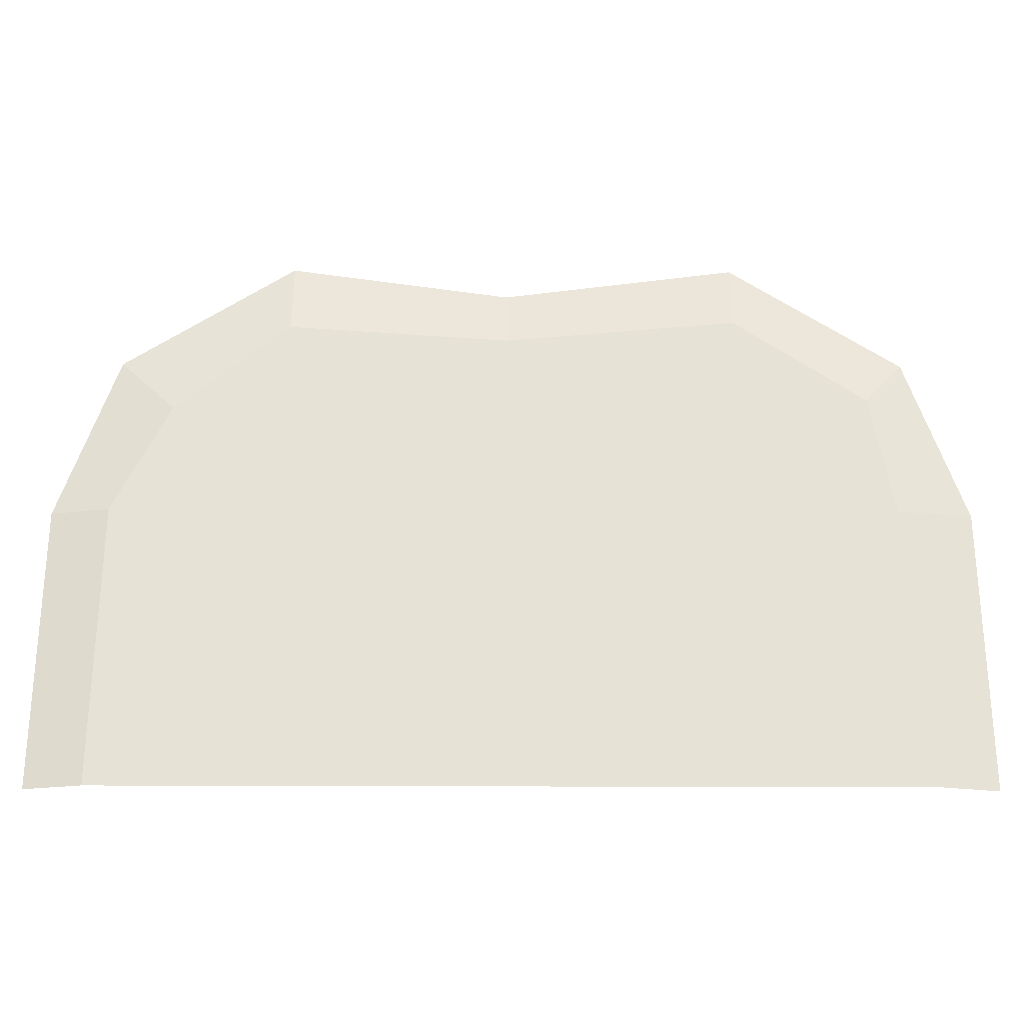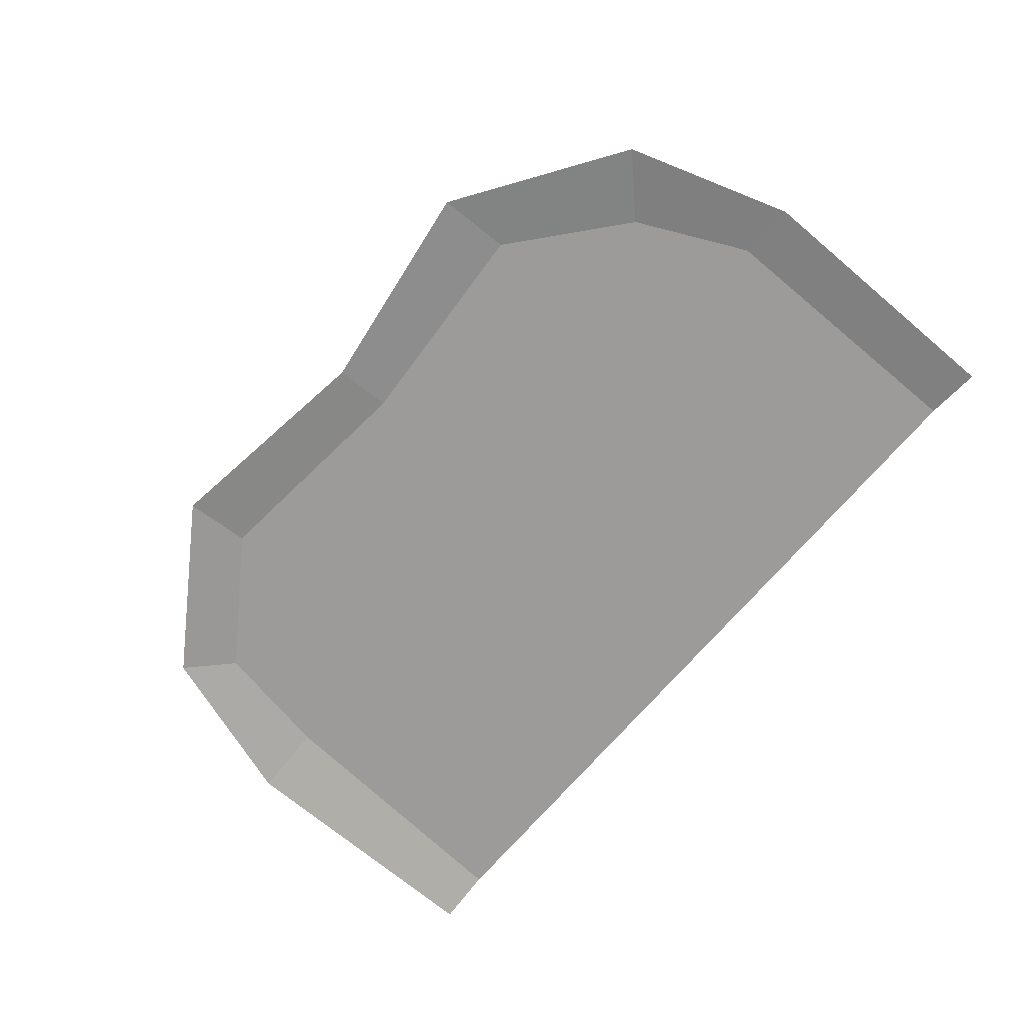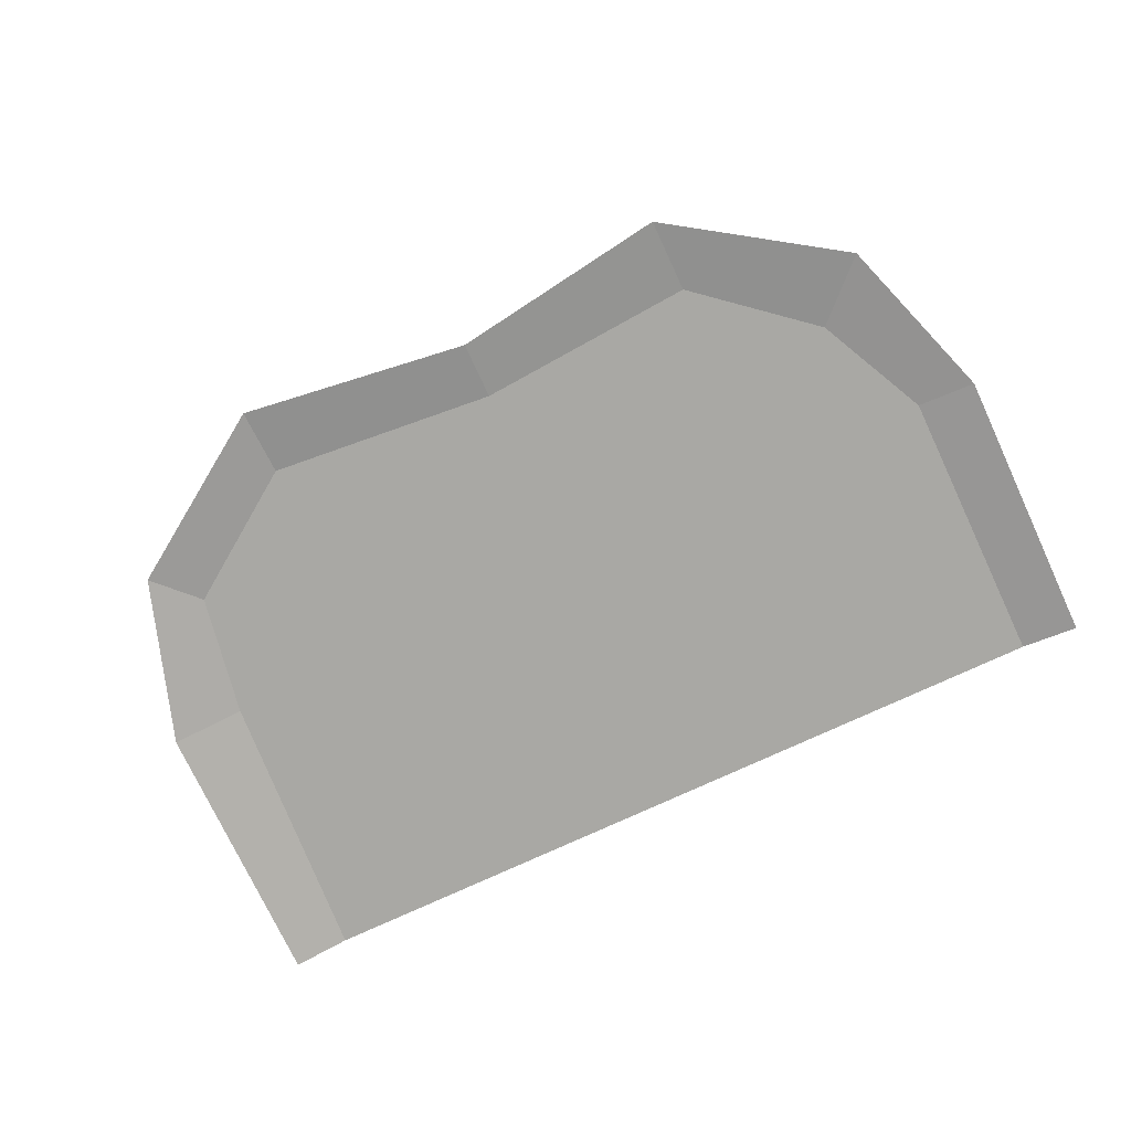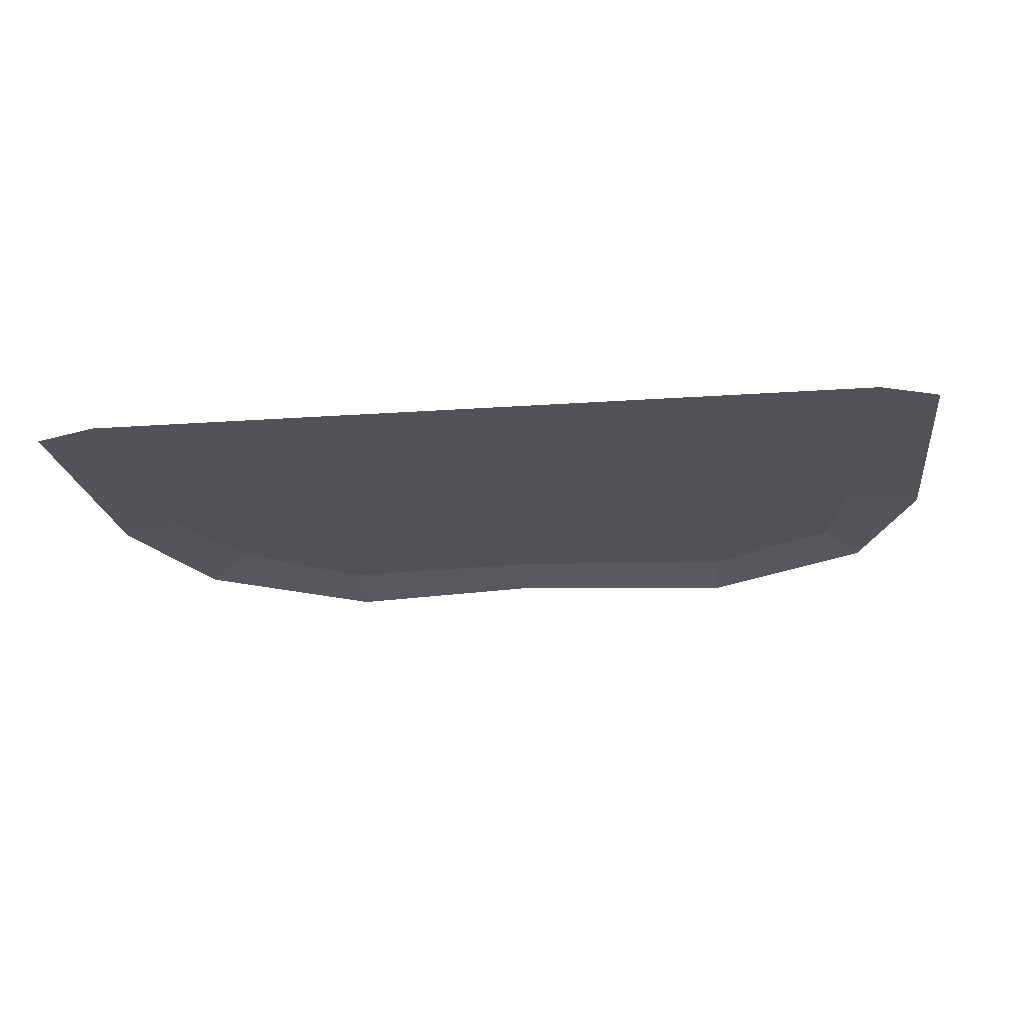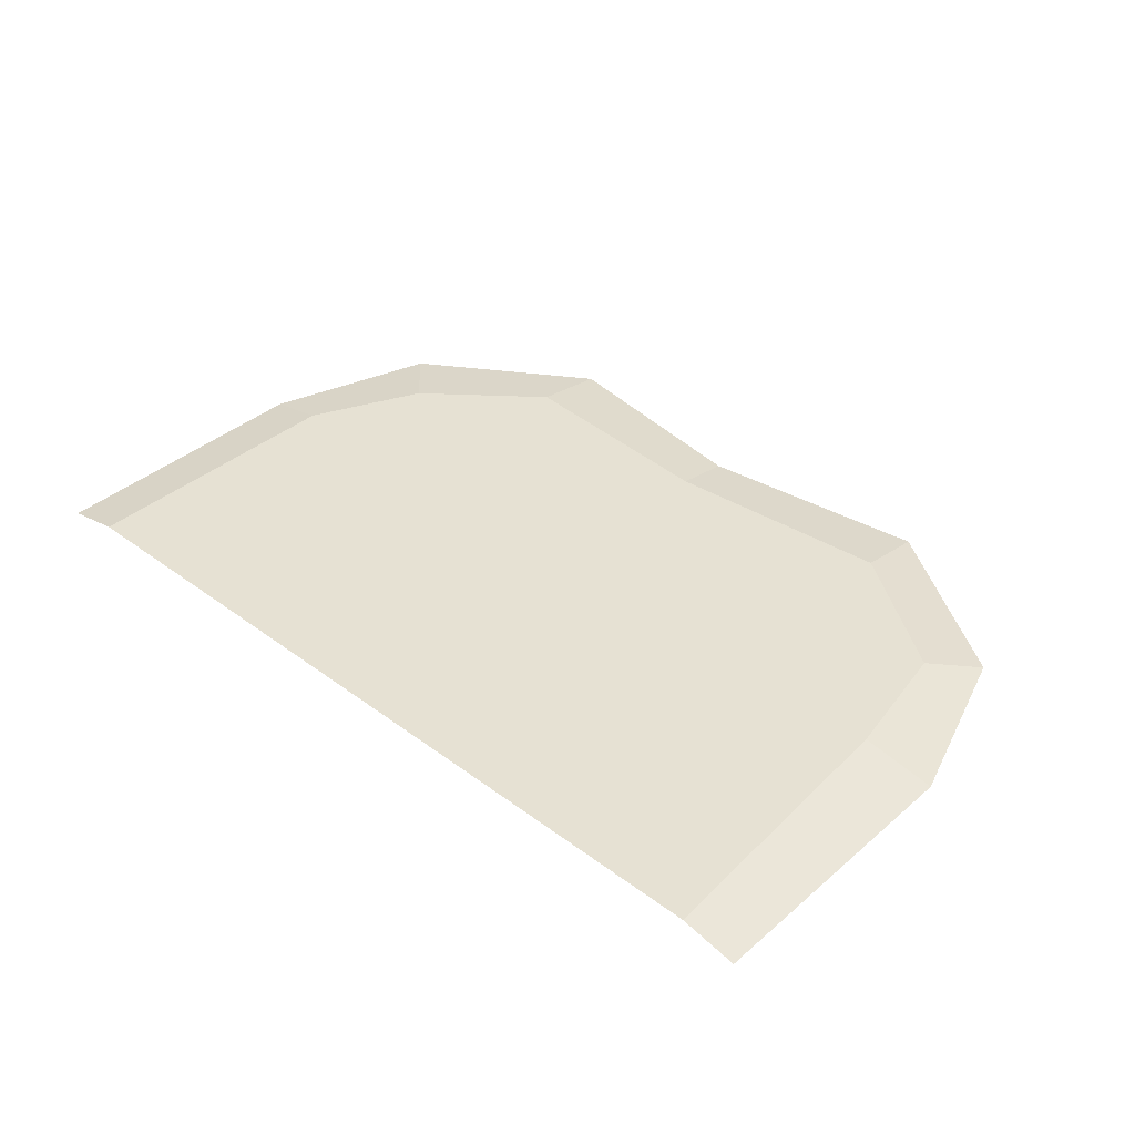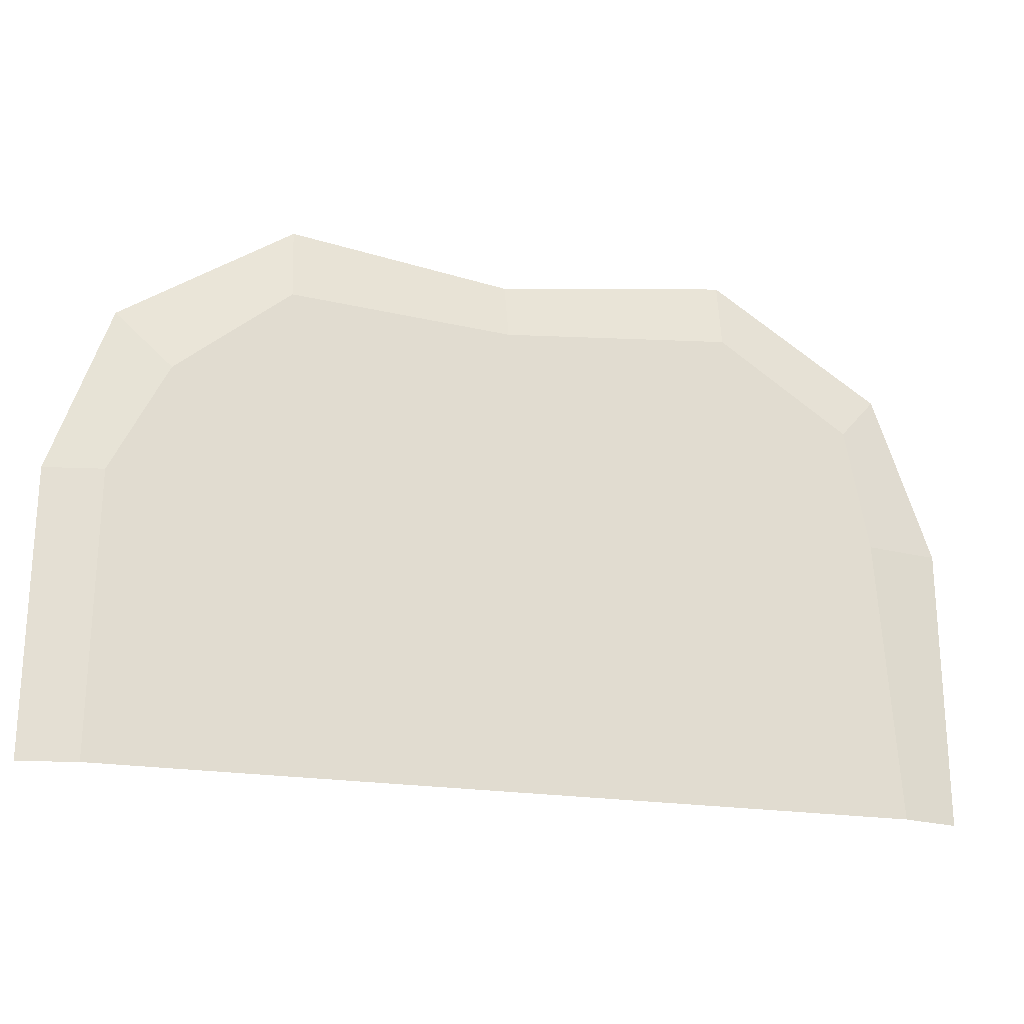
<metadata>
{"format":"obj","ext":"obj","renderer":"f3d","projection":"perspective","resolution":1024,"background":"white","views":[{"elev":-26.0,"azim":179.6,"up":"+Z"},{"elev":-69.7,"azim":49.7,"up":"+Y"},{"elev":-74.9,"azim":25.0,"up":"+Y"},{"elev":-20.8,"azim":-172.7,"up":"+Y"},{"elev":38.9,"azim":-137.0,"up":"+Y"},{"elev":-22.5,"azim":165.0,"up":"+Z"}]}
</metadata>
<code>
o TrailDirtEnd1_Cylinder.016
v 0.8 -1e-06 0
v -0.8 -1e-06 0
v 0.7 0 0.8
v -0.7 0 0.8
v 0.4 0.02 0
v 0 0.02 0
v -0.4 0.02 0
v 0.4 0 1
v 0.01054 0 0.9438
v -0.4 0 1
v -0.8 -1e-06 0.5
v 0.8 -1e-06 0.5
v 0.4 0.02 0.5
v 0 0.02 0.5
v -0.4 0.02 0.5
v 0.7 0.02 0
v -0.4 0.02 0.8796
v 0.008085 0.02 0.8403
v -0.6693 0.02 0.5
v -0.701 0.02 0
v 0.4 0.02 0.8674
v 0.6974 0.02 0.5
v 0.6 0.02 0.7
v -0.63 0.02 0.72
v 0.05788 0.0266 0.2495
v -0.01523 0.0266 0.2465
v 0.06338 0.0266 0.3501
v -0.01977 0.0266 0.3644
v -0.04147 0.0266 0.3033
v -0.451 0.0266 0.5679
v -0.3625 0.0266 0.5681
v -0.4253 0.0266 0.4659
v -0.3335 0.0266 0.4983
f 15 19 24
f 3 23 21 8
f 13 14 18 21
f 14 15 17 18
f 6 7 15 14
f 5 6 14 13
f 1 16 22 12
f 7 20 19 15
f 22 16 5 13
f 18 17 10 9
f 24 19 11 4
f 19 20 2 11
f 23 22 13
f 21 18 9 8
f 21 23 13
f 12 22 23 3
f 17 15 24
f 17 24 4 10
f 25 26 29 28
f 27 25 28
f 30 31 33 32

</code>
